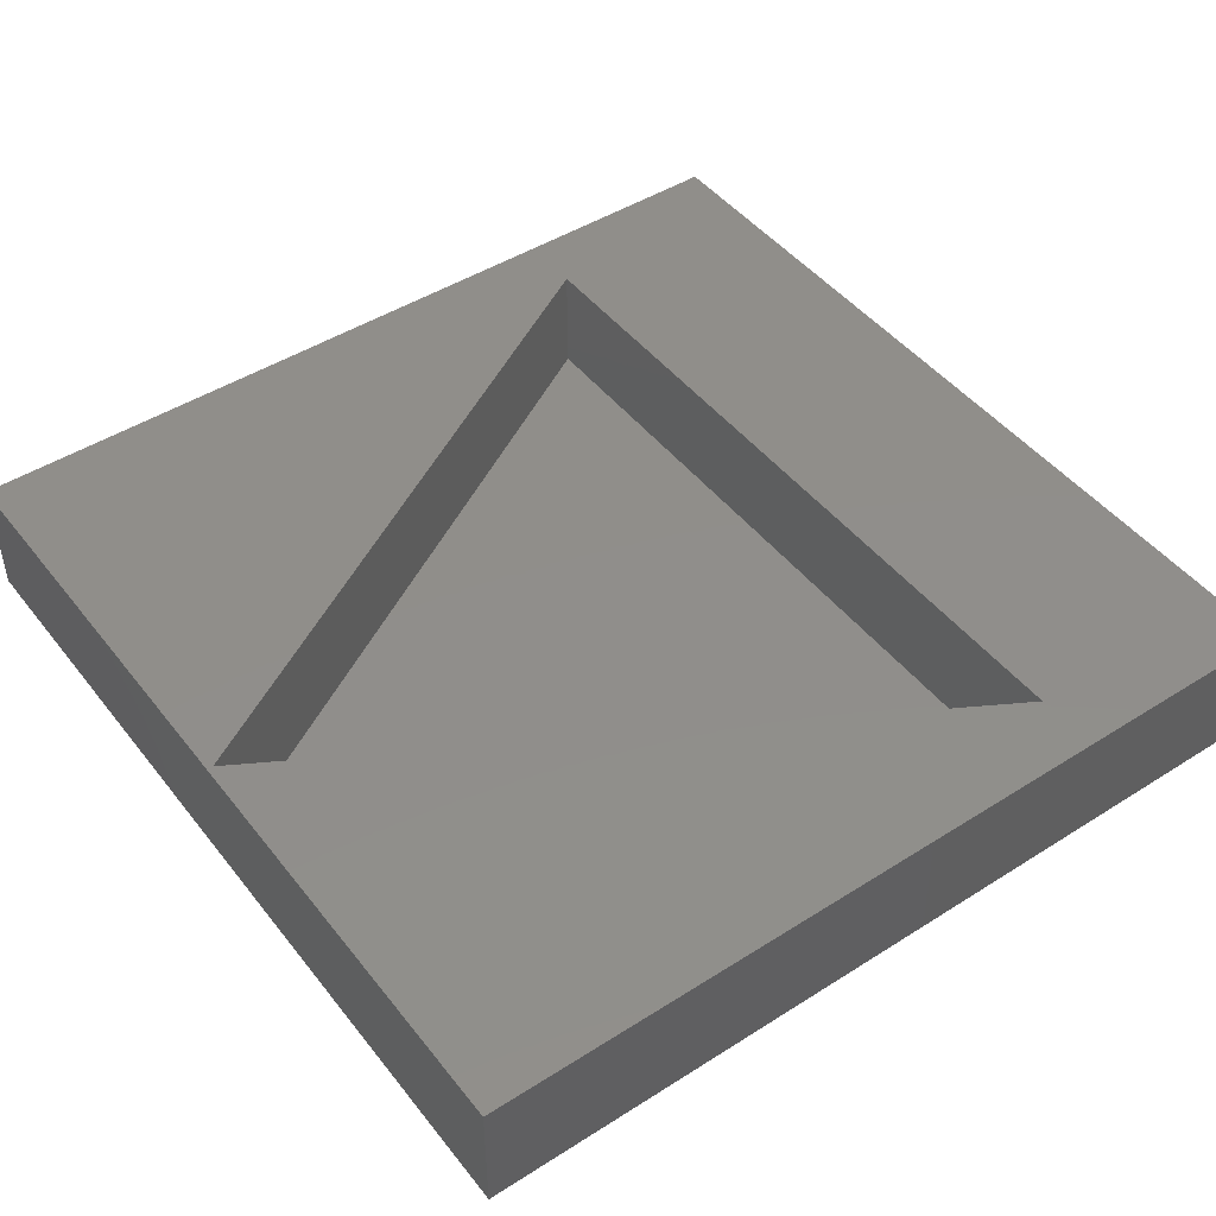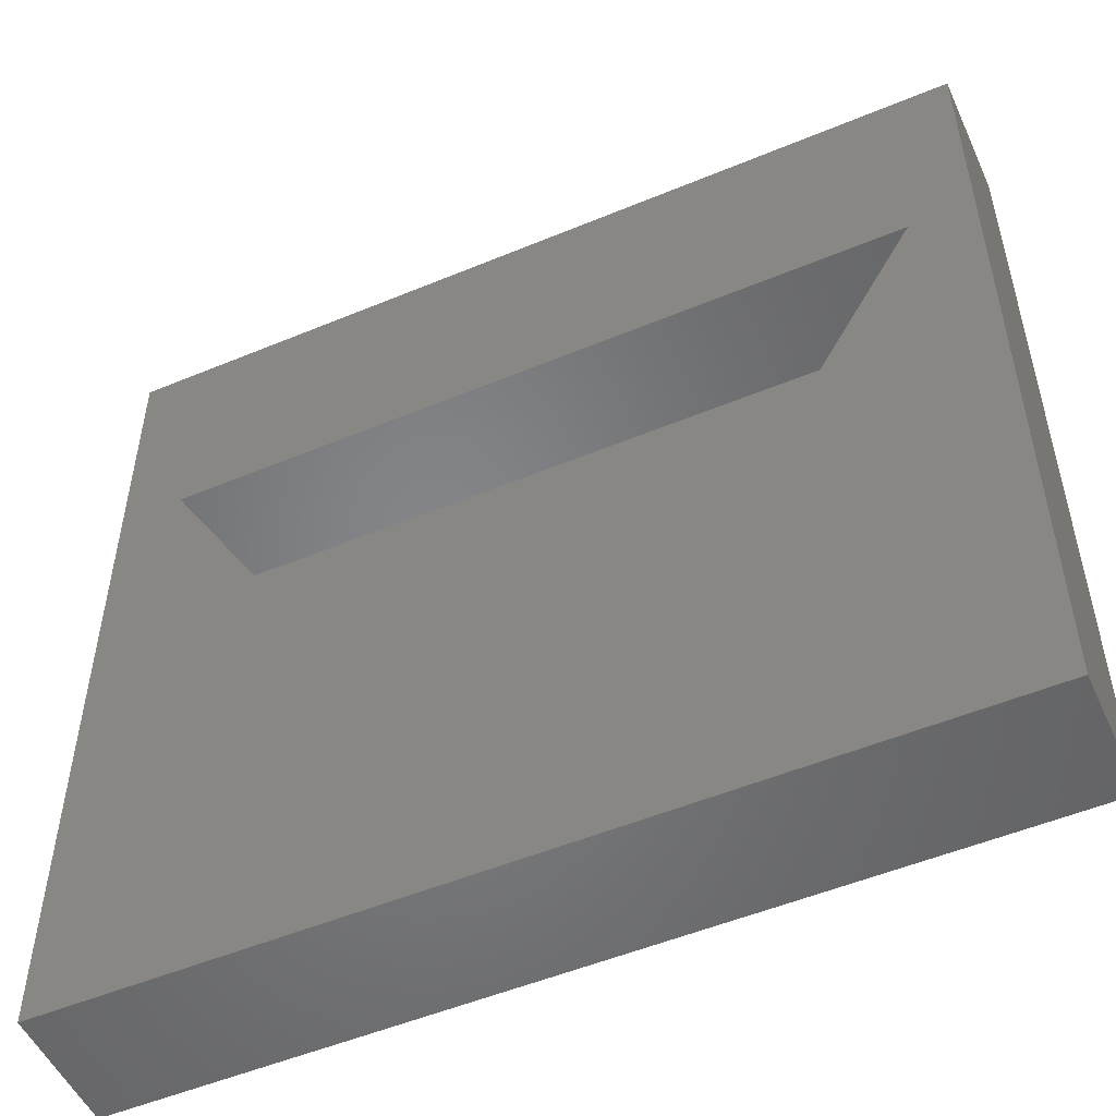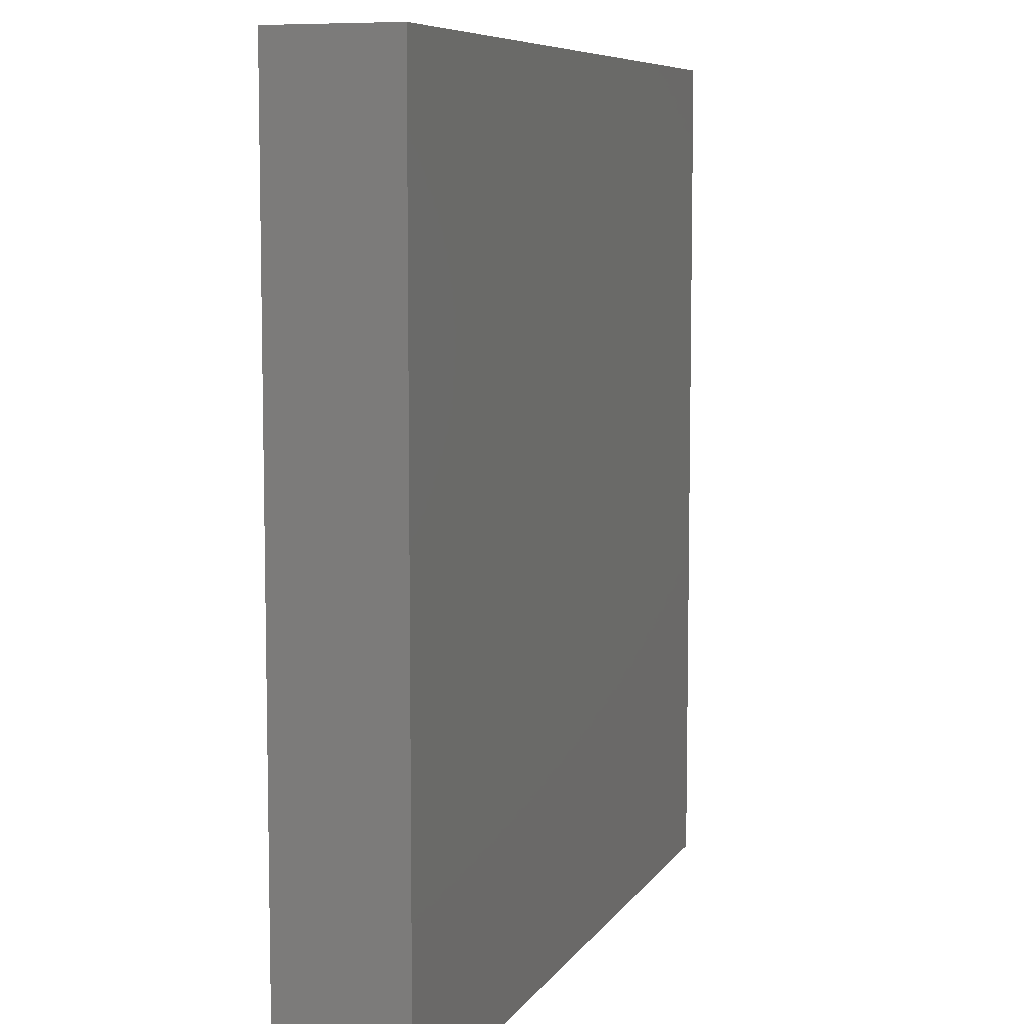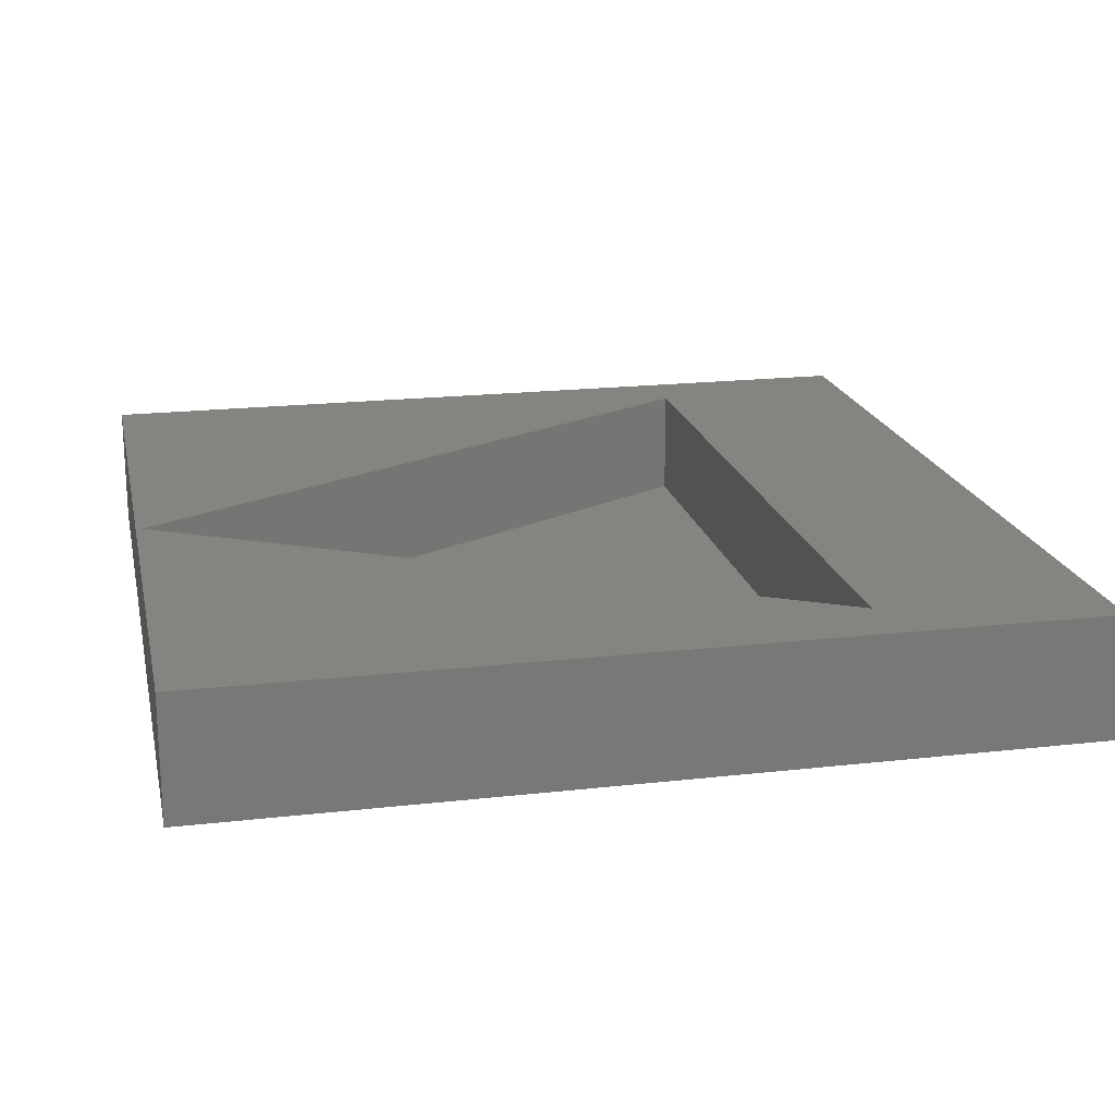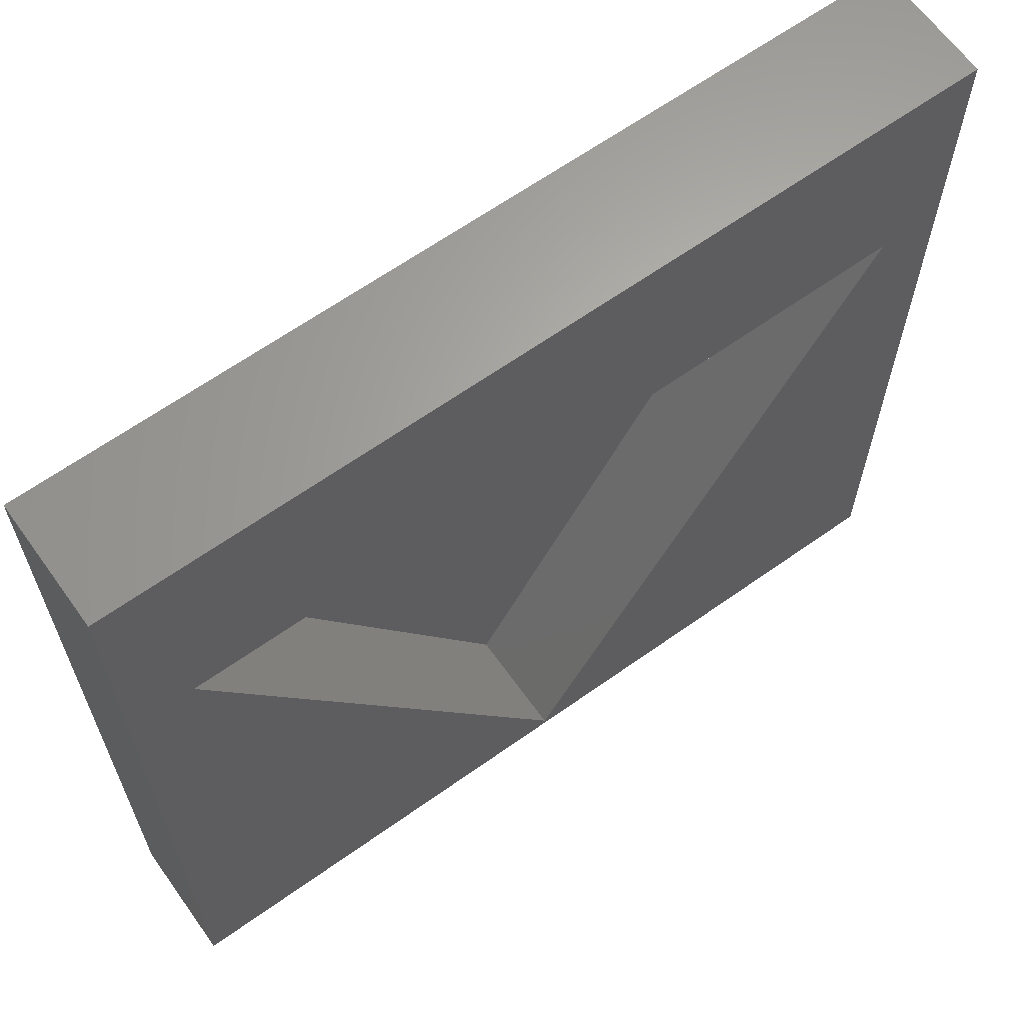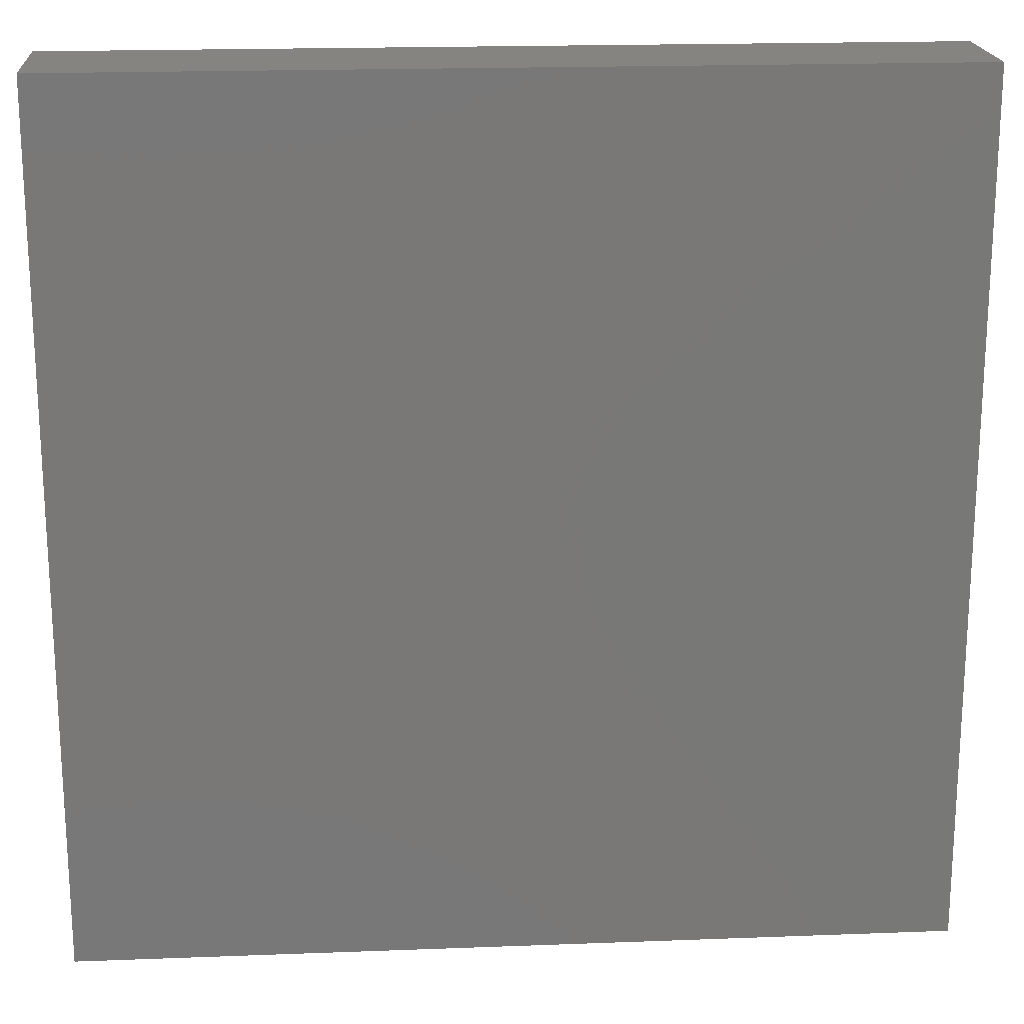
<metadata>
{"format":"stl","ext":"stl","renderer":"f3d","projection":"perspective","resolution":1024,"background":"white","views":[{"elev":46.4,"azim":54.1,"up":"+Z"},{"elev":-52.1,"azim":24.2,"up":"+Y"},{"elev":7.5,"azim":108.7,"up":"+Y"},{"elev":19.3,"azim":77.9,"up":"+Z"},{"elev":64.4,"azim":-35.6,"up":"+Y"},{"elev":19.2,"azim":175.9,"up":"+Y"}]}
</metadata>
<code>
# stl→obj: 14 verts, 24 faces
v 70 0 10
v 70 70 0
v 70 70 10
v 70 0 0
v 64.88 52.25 10
v 5.122 52.25 10
v 0 70 10
v 35 0.5 10
v 0 0 10
v 35 0.5 1
v 64.88 52.25 1
v 5.122 52.25 1
v 0 0 0
v 0 70 0
f 1 2 3
f 2 1 4
f 3 5 1
f 3 6 5
f 6 3 7
f 8 1 5
f 8 9 1
f 6 9 8
f 9 6 7
f 10 11 12
f 13 7 14
f 7 13 9
f 2 7 3
f 7 2 14
f 13 1 9
f 1 13 4
f 12 5 6
f 5 12 11
f 8 12 6
f 12 8 10
f 10 5 11
f 5 10 8
f 13 2 4
f 2 13 14

</code>
